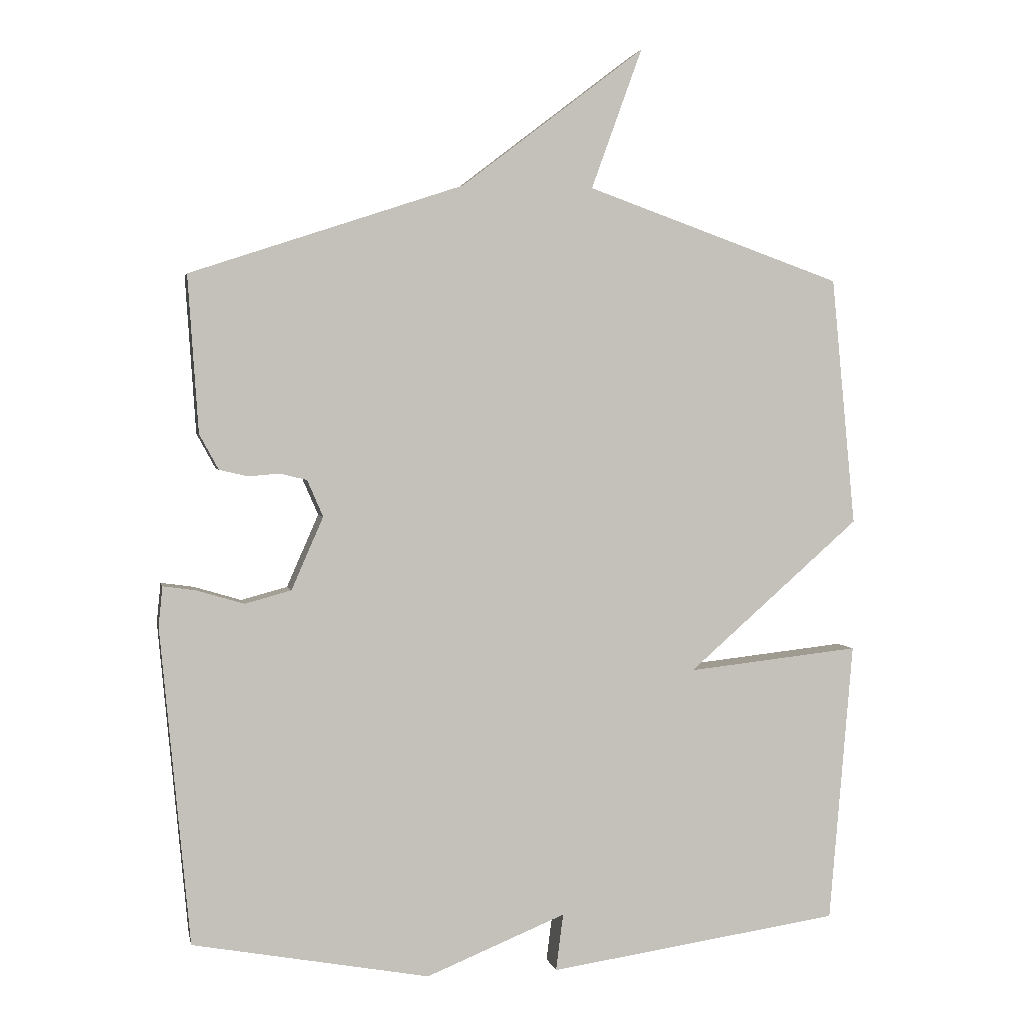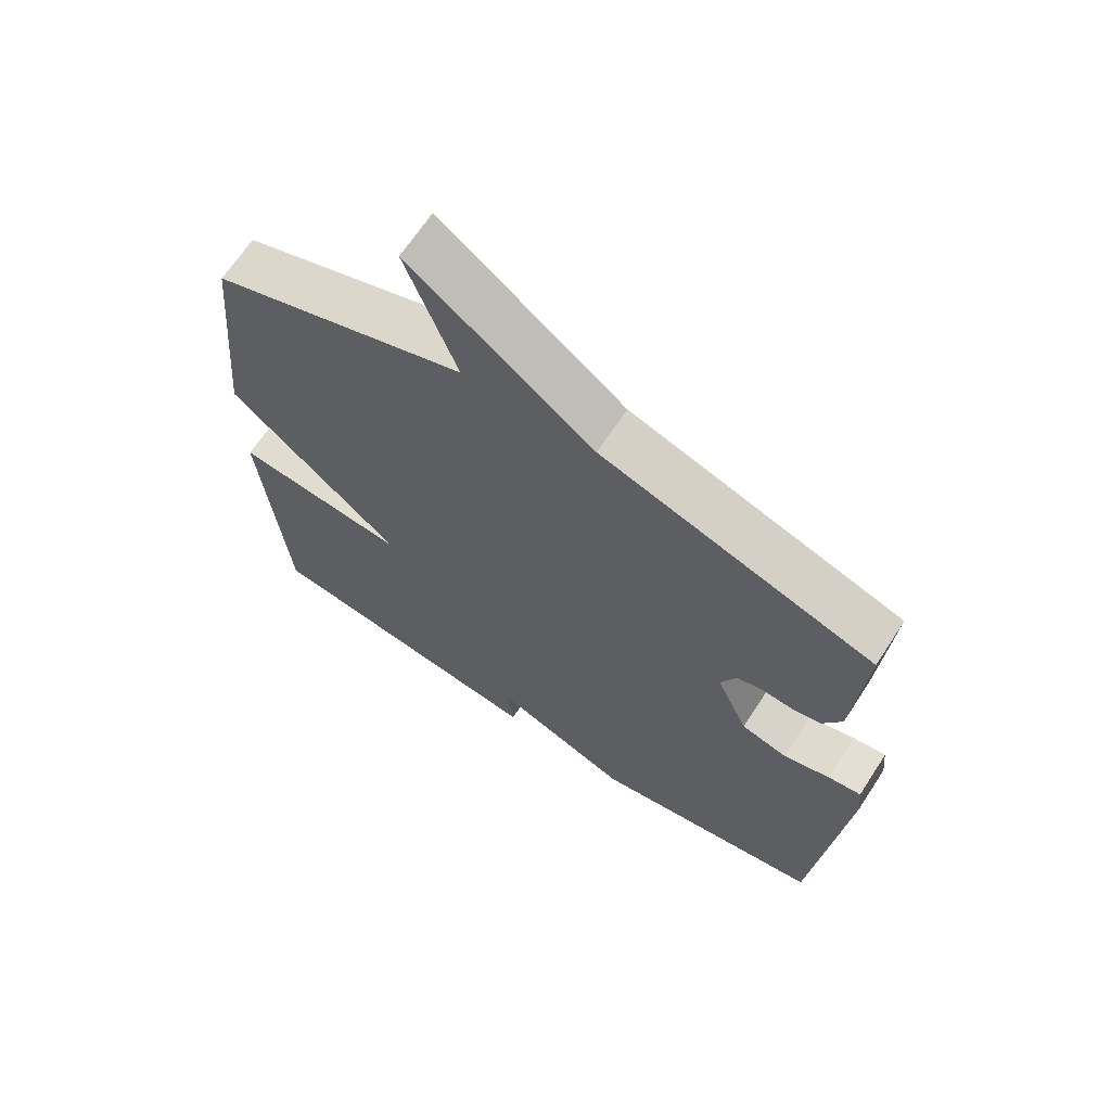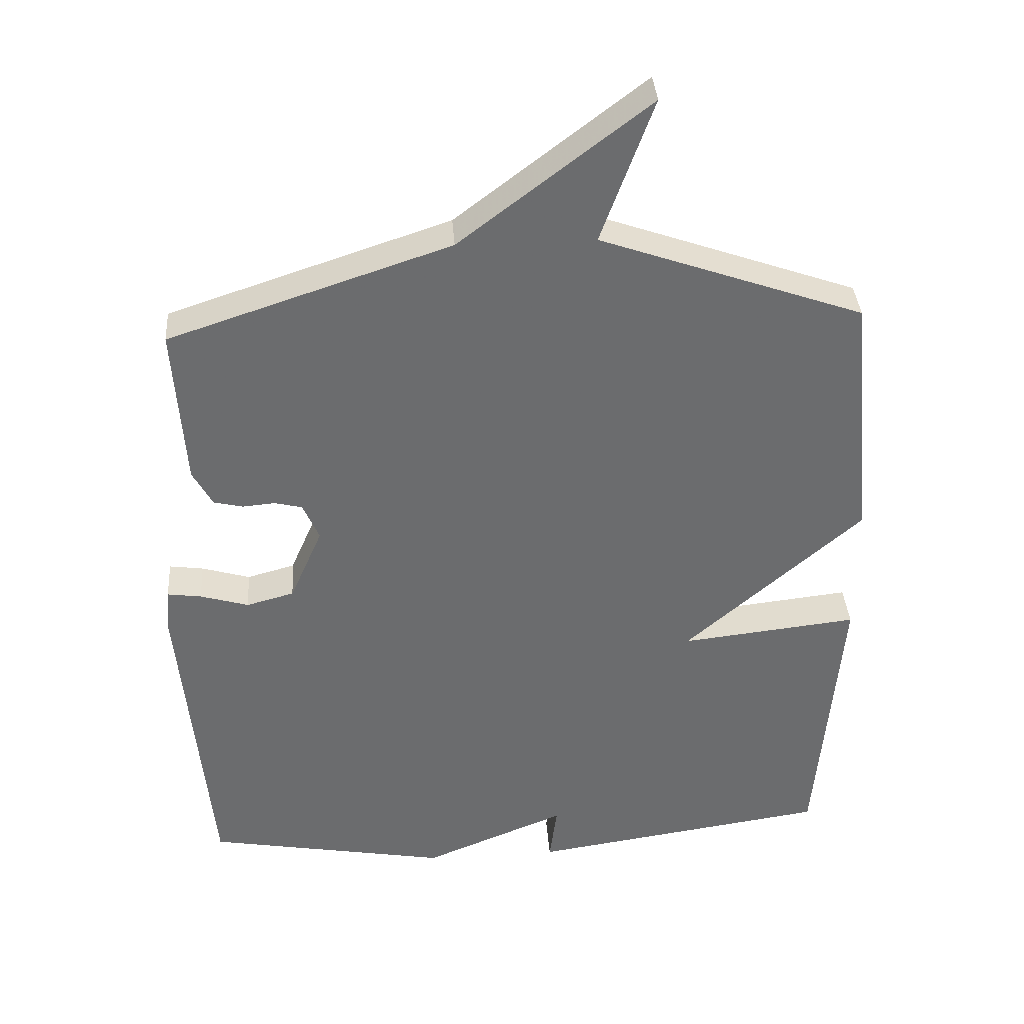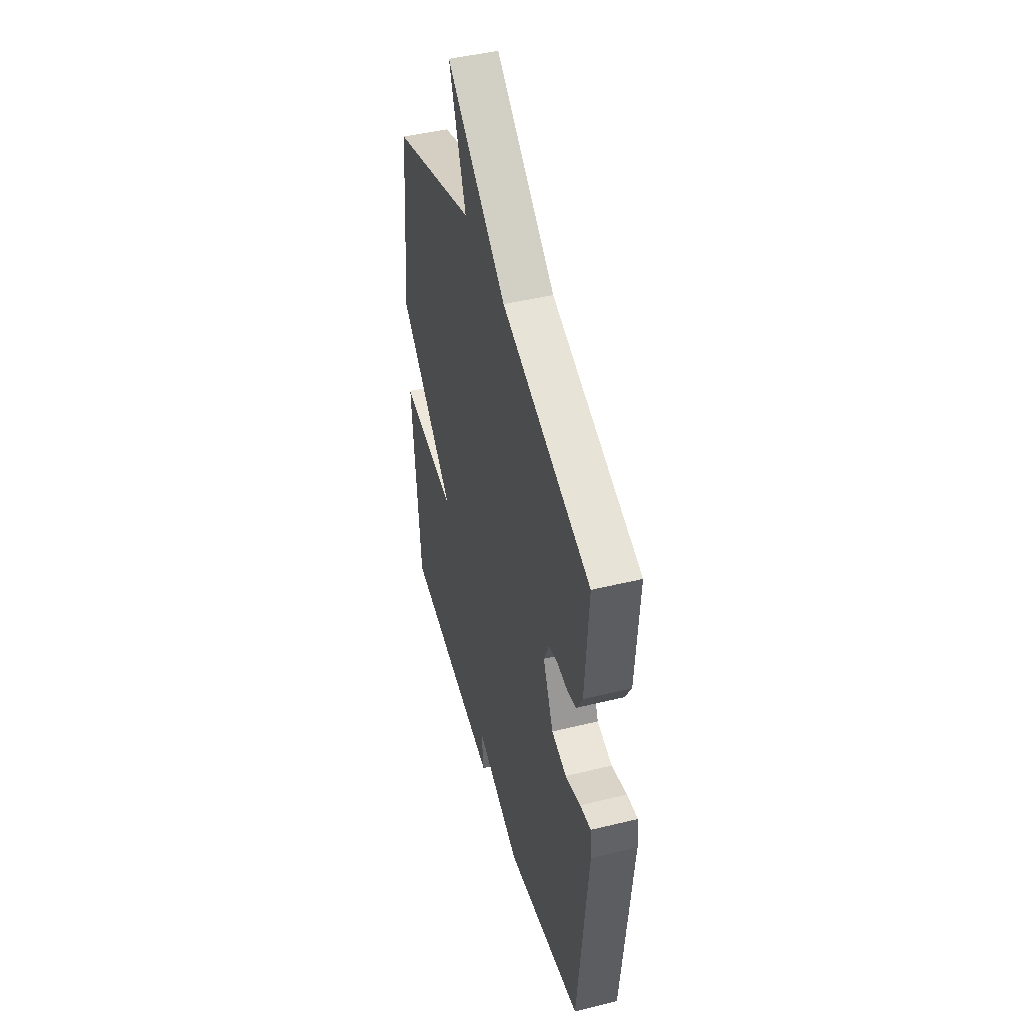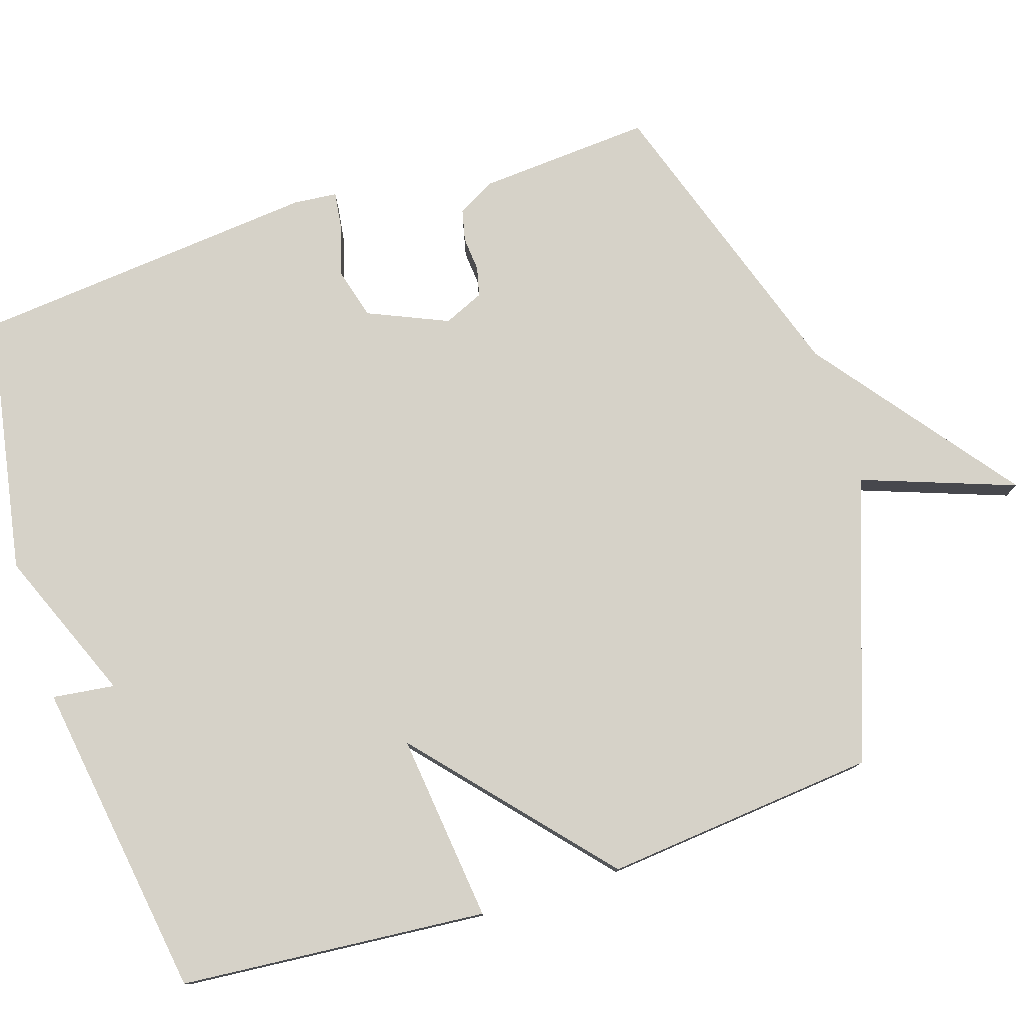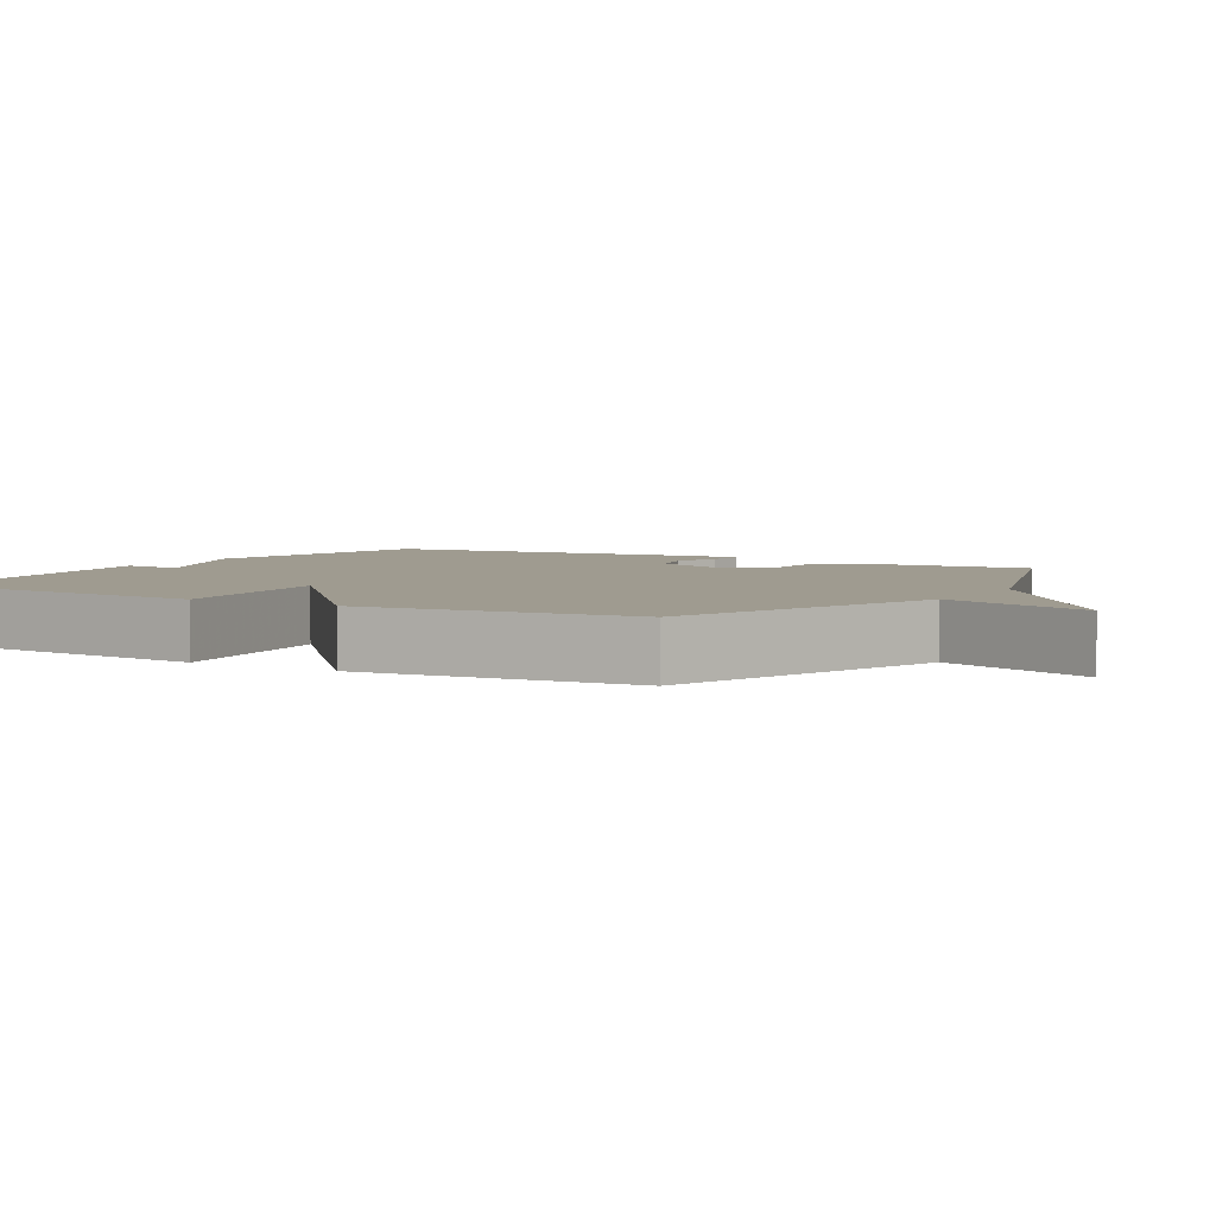
<metadata>
{"format":"obj","ext":"obj","renderer":"f3d","projection":"perspective","resolution":1024,"background":"white","views":[{"elev":2.5,"azim":168.8,"up":"+Z"},{"elev":66.9,"azim":33.1,"up":"+Z"},{"elev":36.8,"azim":175.9,"up":"+Z"},{"elev":45.8,"azim":74.3,"up":"+Z"},{"elev":78.2,"azim":-107.9,"up":"+Y"},{"elev":4.1,"azim":-59.5,"up":"+Y"}]}
</metadata>
<code>
v -0.5 0.07 0.5
v -0.113 0.07 0.637
v -0.19 0.07 0.849
v 0.087 0.07 0.637
v 0.5 0.07 0.5
v 0.484 0.07 0.263
v 0.455 0.07 0.21
v 0.412 0.07 0.2
v 0.364 0.07 0.204
v 0.324 0.07 0.194
v 0.3 0.07 0.139
v 0.348 0.07 0.029
v 0.418 0.07 0.01
v 0.489 0.07 0.031
v 0.539 0.07 0.038
v 0.545 0.07 -0.022
v 0.5 0.07 -0.5
v 0.142 0.07 -0.565
v -0.069 0.07 -0.479
v -0.058 0.07 -0.565
v -0.5 0.07 -0.5
v -0.536 0.07 -0.076
v -0.275 0.07 -0.105
v -0.536 0.07 0.124
v -0.5 0 0.5
v -0.113 0 0.637
v -0.19 0 0.849
v 0.087 0 0.637
v 0.5 0 0.5
v 0.484 0 0.263
v 0.455 0 0.21
v 0.412 0 0.2
v 0.364 0 0.204
v 0.324 0 0.194
v 0.3 0 0.139
v 0.348 0 0.029
v 0.418 0 0.01
v 0.489 0 0.031
v 0.539 0 0.038
v 0.545 0 -0.022
v 0.5 0 -0.5
v 0.142 0 -0.565
v -0.069 0 -0.479
v -0.058 0 -0.565
v -0.5 0 -0.5
v -0.536 0 -0.076
v -0.275 0 -0.105
v -0.536 0 0.124
f 23 24 1 2
f 21 22 23
f 20 21 23
f 19 20 23
f 19 23 2
f 17 18 19
f 16 17 19
f 15 16 19
f 14 15 19
f 13 14 19
f 12 13 19
f 11 12 19 2
f 2 3 4
f 11 2 4
f 10 11 4
f 4 5 6
f 10 4 6
f 9 10 6
f 6 7 8 9
f 26 25 48 47
f 47 46 45
f 47 45 44
f 47 44 43
f 26 47 43
f 43 42 41
f 43 41 40
f 43 40 39
f 43 39 38
f 43 38 37
f 43 37 36
f 26 43 36 35
f 28 27 26
f 28 26 35
f 28 35 34
f 30 29 28
f 30 28 34
f 30 34 33
f 33 32 31 30
f 1 25 26 2
f 2 26 27 3
f 3 27 28 4
f 4 28 29 5
f 5 29 30 6
f 6 30 31 7
f 7 31 32 8
f 8 32 33 9
f 9 33 34 10
f 10 34 35 11
f 11 35 36 12
f 12 36 37 13
f 13 37 38 14
f 14 38 39 15
f 15 39 40 16
f 16 40 41 17
f 17 41 42 18
f 18 42 43 19
f 19 43 44 20
f 20 44 45 21
f 21 45 46 22
f 22 46 47 23
f 23 47 48 24
f 24 48 25 1

</code>
